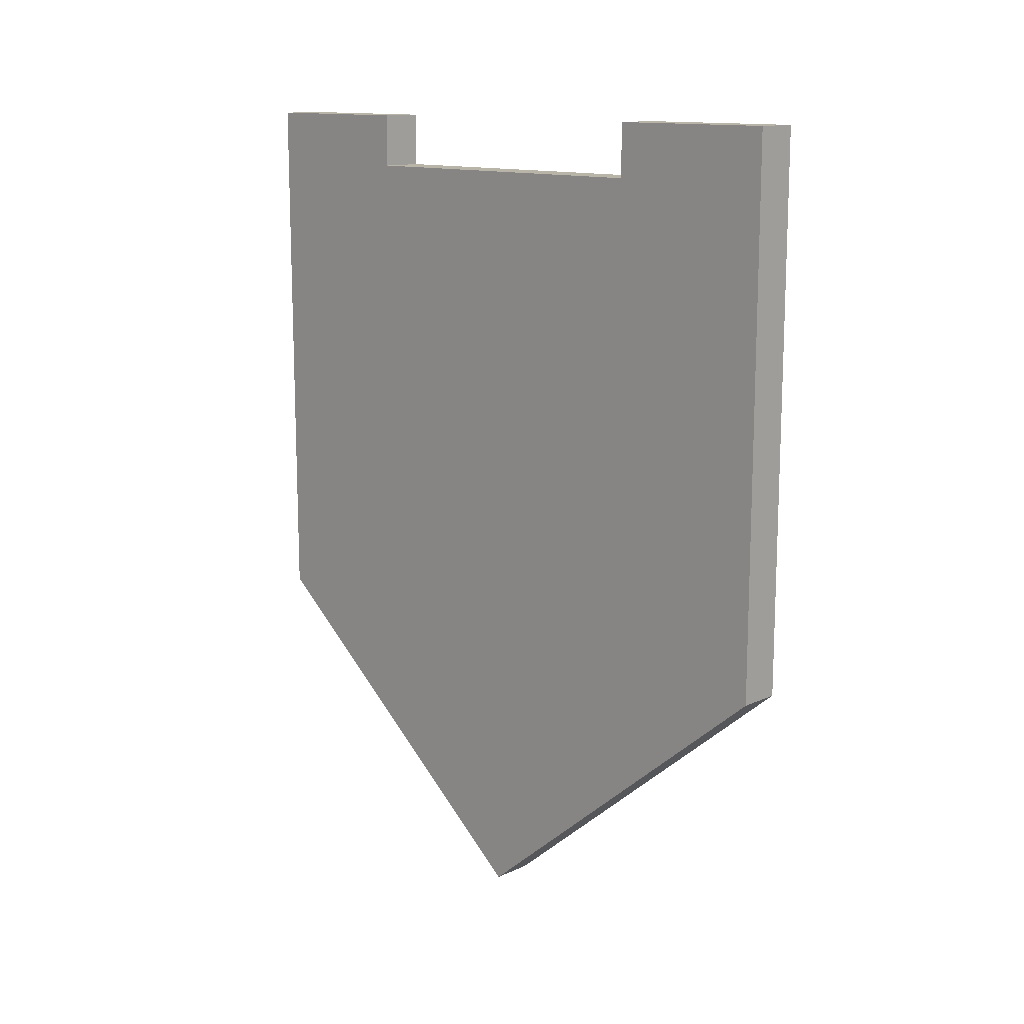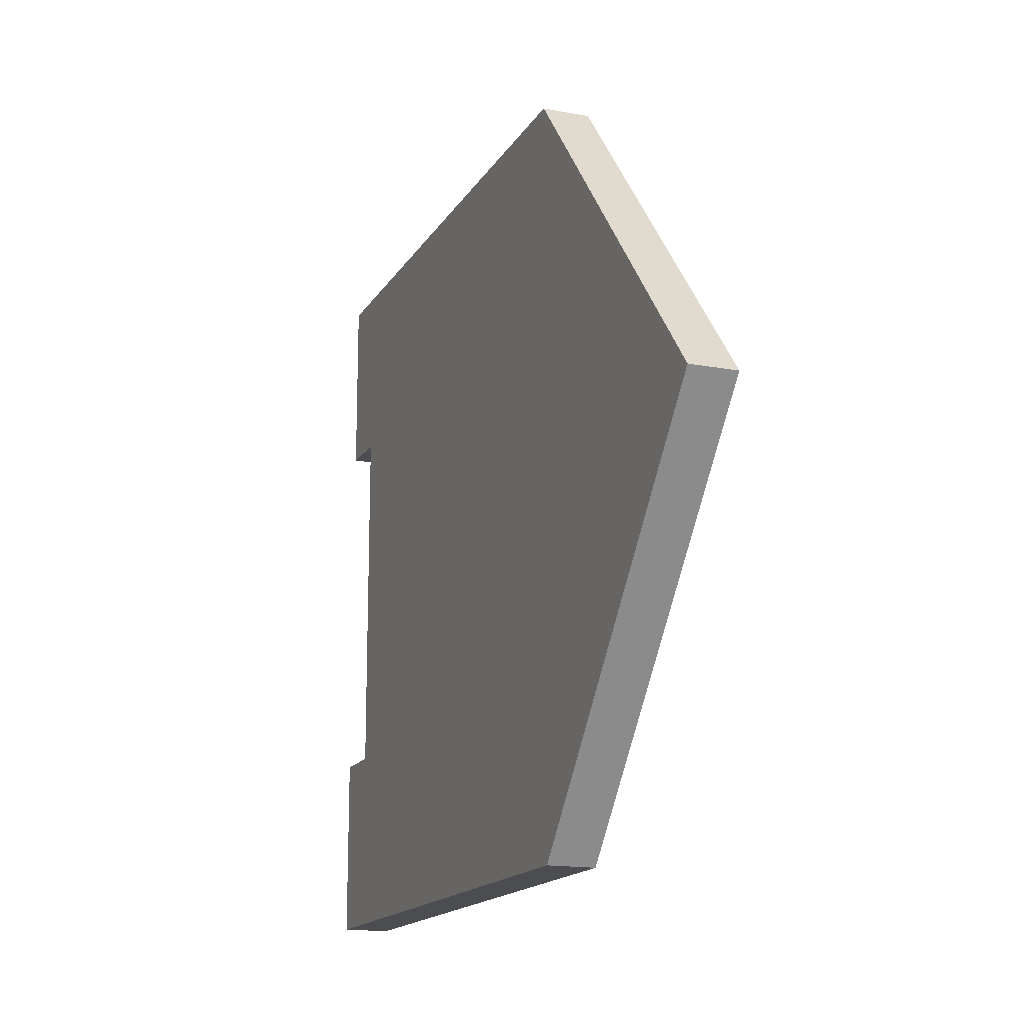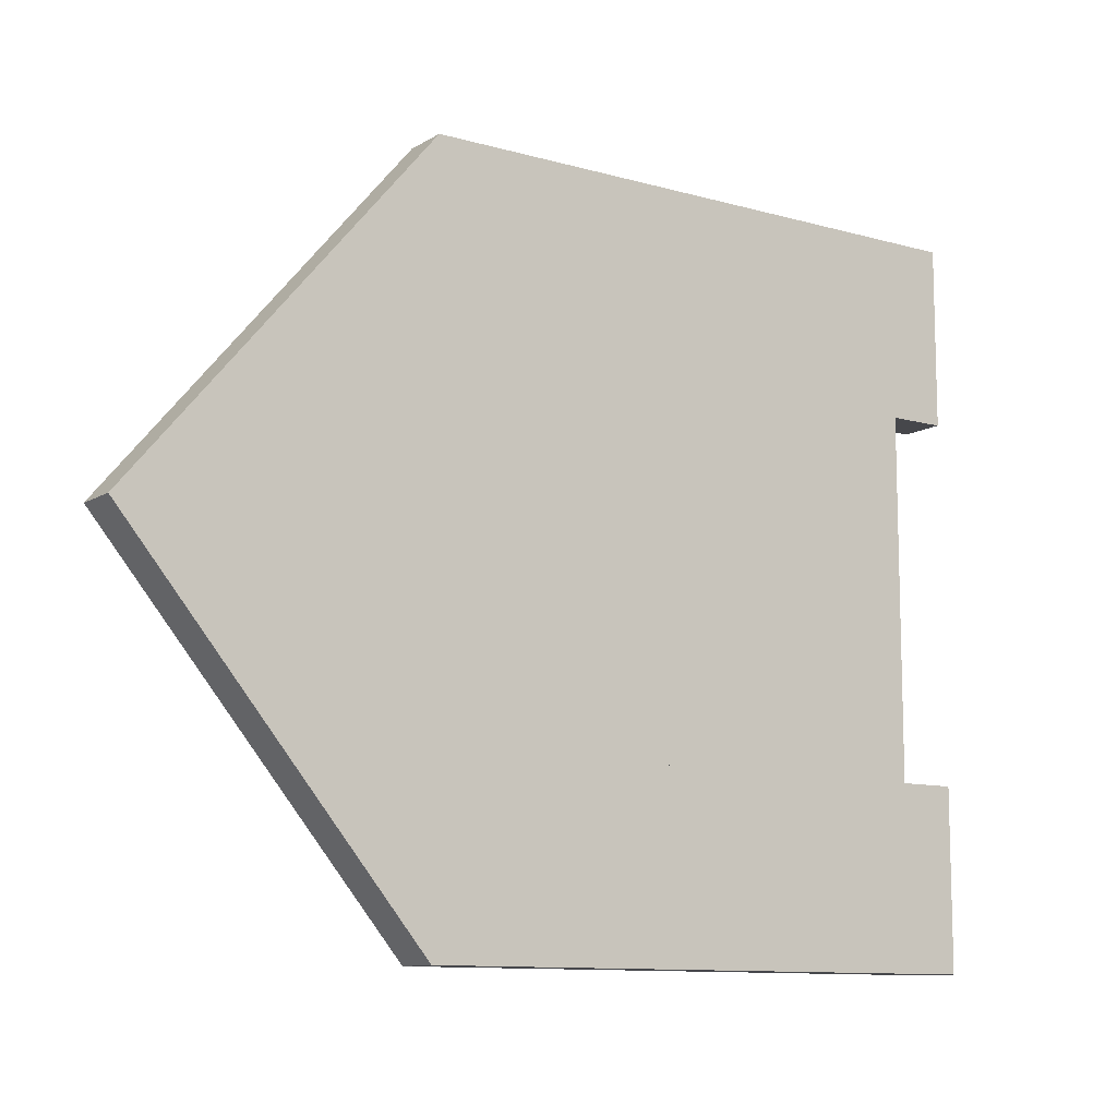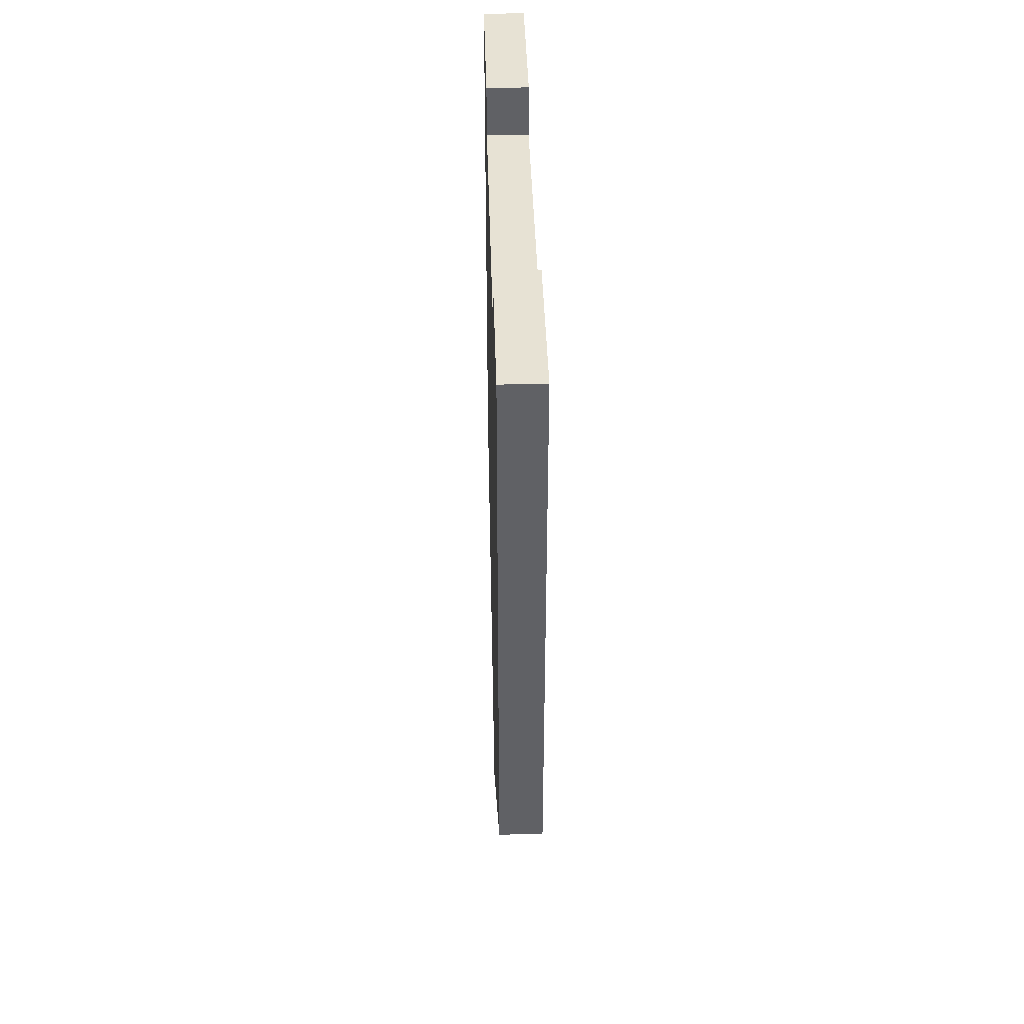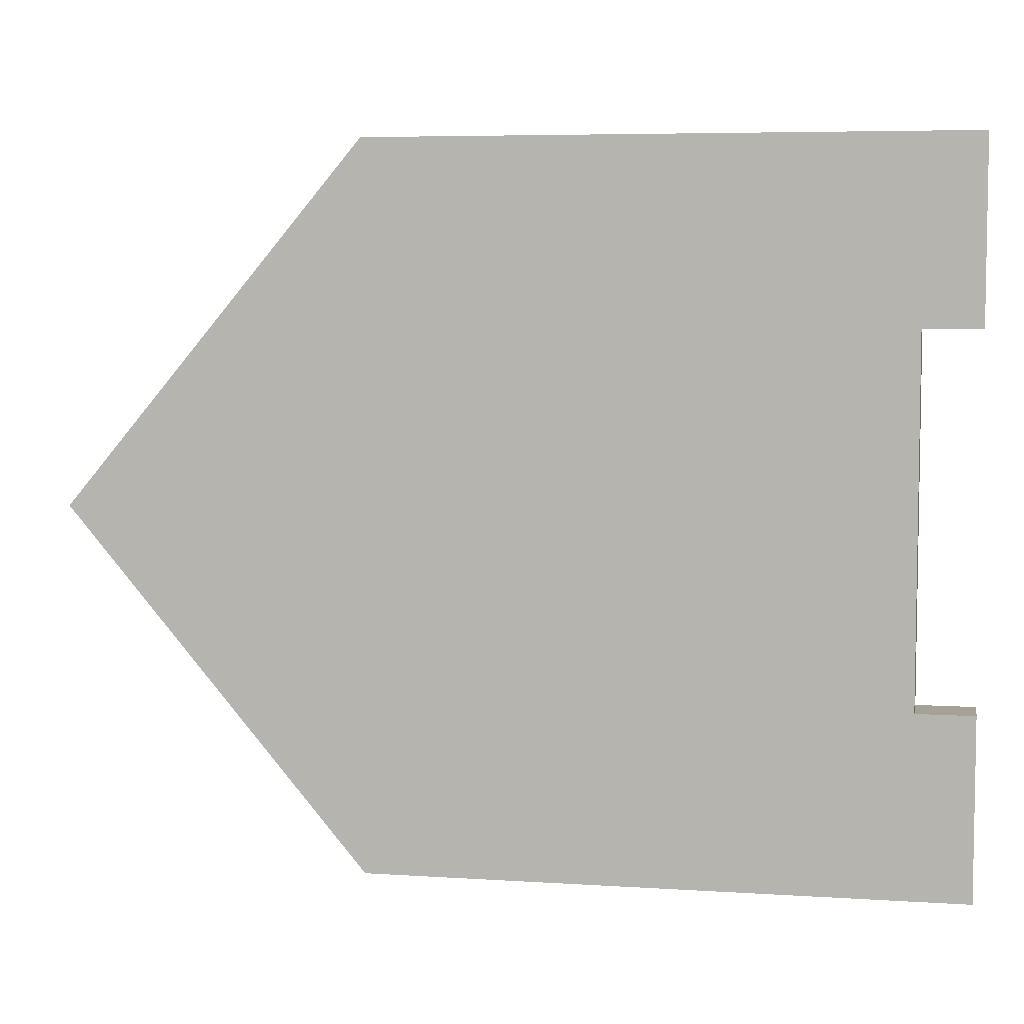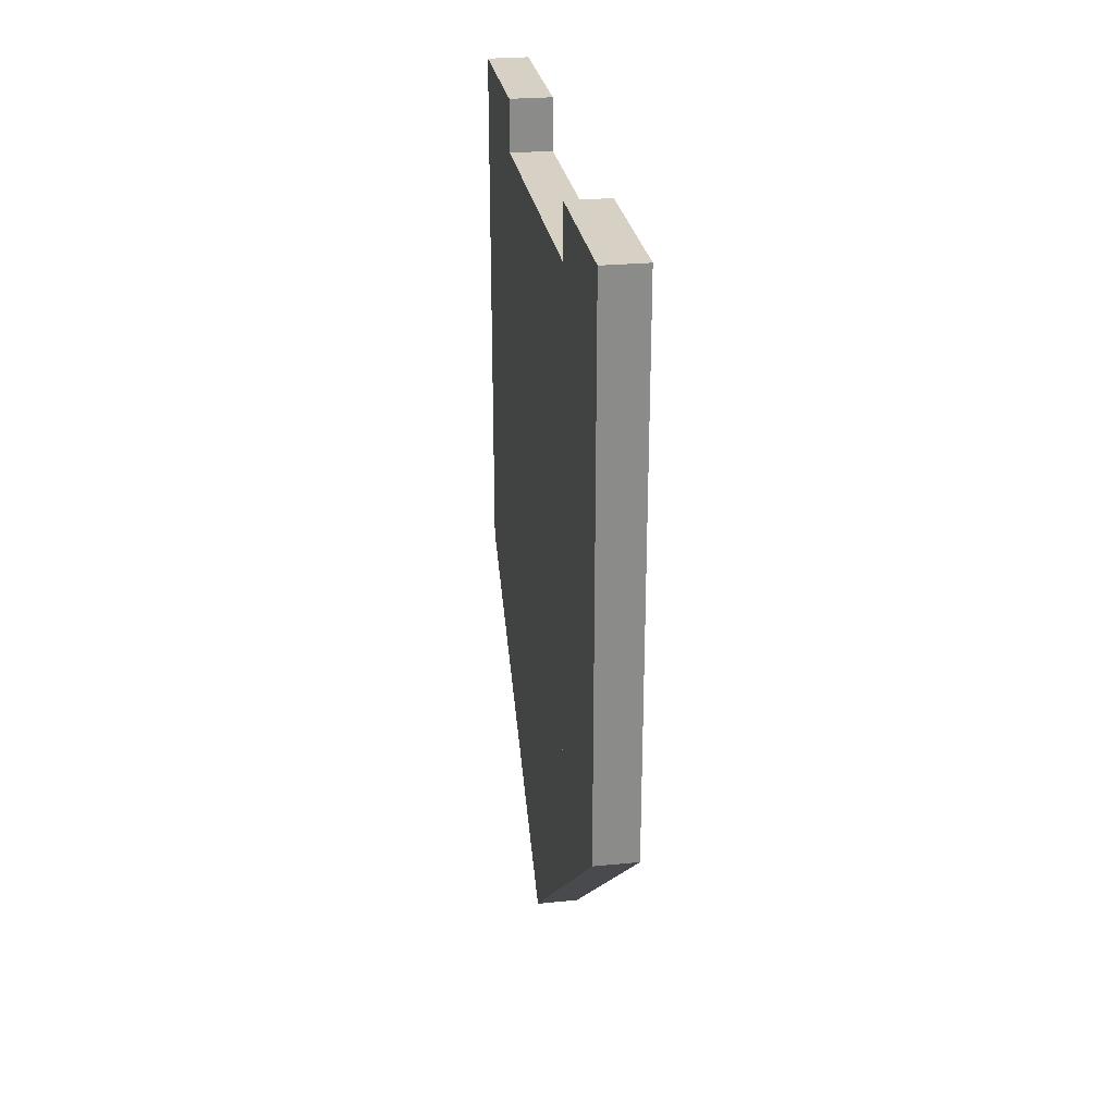
<metadata>
{"format":"obj","ext":"obj","renderer":"f3d","projection":"perspective","resolution":1024,"background":"white","views":[{"elev":13.2,"azim":-45.8,"up":"+Y"},{"elev":-16.1,"azim":-21.1,"up":"+Z"},{"elev":-10.8,"azim":55.0,"up":"+Z"},{"elev":40.0,"azim":178.5,"up":"+Y"},{"elev":6.0,"azim":101.1,"up":"+Z"},{"elev":26.7,"azim":171.2,"up":"+Y"}]}
</metadata>
<code>
g flagBannerShort
v 0.4 -4.656 3.15
v 0 -4.656 3.15
v 0.4 0.5 3.15
v 0 0.5 3.15
v 0 -5.978 1.575
v 0 0 1.575
v 0 0.5 1.575
v 0.4 -7.3 0
v 0.4 -5.978 -1.575
v 0 -7.3 0
v 0 -5.978 -1.575
v 0.4 -4.656 -3.15
v 0 -4.656 -3.15
v 0 0.5 -3.15
v 0 0.5 -1.575
v 0 0 -1.575
v 0.4 -5.978 1.575
v 0.4 0 1.575
v 0.4 0.5 1.575
v 0.4 0.5 -3.15
v 0.4 0.5 -1.575
v 0.4 0 -1.575
v 0.4 -3.41 -1.039
v 0.4 -2.469 -0.5897
v 0.4 -2.21 -1.039
v 0.4 -1.61 0
v 0.4 -2.129 -3.61e-15
v 0.4 -2.469 0.5897
v 0.4 -2.21 1.039
v 0.4 -3.15 0.5897
v 0.4 -3.15 -0.5897
v 0.4 -4.01 0
v 0.4 -3.491 3.61e-15
v 0.4 -3.41 1.039
f 2 1 3
f 3 4 2
f 6 5 2
f 2 7 6
f 2 4 7
f 9 8 10
f 10 11 9
f 12 9 11
f 11 13 12
f 14 13 11
f 11 15 14
f 11 16 15
f 17 5 6
f 6 18 17
f 18 6 7
f 7 19 18
f 12 20 21
f 21 9 12
f 21 22 9
f 12 13 14
f 14 20 12
f 3 19 7
f 7 4 3
f 17 1 2
f 2 5 17
f 8 17 5
f 5 10 8
f 18 19 3
f 3 17 18
f 3 1 17
f 11 9 22
f 22 16 11
f 16 22 21
f 21 15 16
f 21 20 14
f 14 15 21
f 24 23 25
f 25 26 24
f 26 27 24
f 26 28 27
f 26 29 28
f 29 30 28
f 23 24 31
f 31 32 23
f 31 33 32
f 33 34 32
f 33 30 34
f 30 29 34
f 16 11 10
f 10 6 16
f 10 5 6
f 31 24 27
f 27 33 31
f 27 28 33
f 28 30 33
f 25 9 22
f 22 18 25
f 18 26 25
f 18 29 26
f 18 34 29
f 9 25 23
f 23 8 9
f 23 32 8
f 32 34 8
f 34 17 8
f 34 18 17
f 18 22 16
f 16 6 18

</code>
